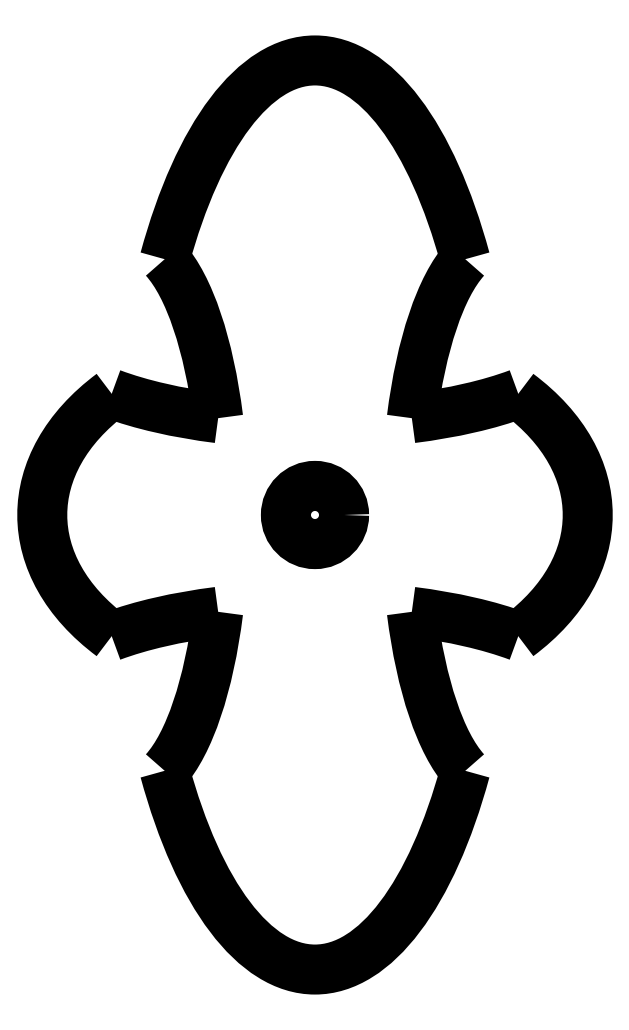
<metadata>
{"format":"dxf","ext":"dxf","renderer":"ezdxf+matplotlib","layout":"modelspace","background":"white","min_lineweight":24,"dpi":150}
</metadata>
<code>
0
SECTION
2
ENTITIES
0
CIRCLE
8
0
10
-0.0005728
20
48.1
30
0
40
1.6
0
ELLIPSE
8
0
10
-0.0005728
20
58.1
30
0
11
15
21
6.037e-15
31
0
40
0.3333
41
3.871
42
4.349
0
ELLIPSE
8
0
10
-0.0005728
20
48.1
30
0
11
-15
21
-1.207e-14
31
0
40
0.6667
41
5.553
42
7.013
0
ELLIPSE
8
0
10
-0.0005728
20
38.1
30
0
11
-15
21
-6.037e-15
31
0
40
0.3333
41
5.075
42
5.553
0
ELLIPSE
8
0
10
-10
20
48.1
30
0
11
-9.368e-15
21
15
31
0
40
0.3333
41
3.496
42
4.349
0
ELLIPSE
8
0
10
-0.0005728
20
48.1
30
0
11
-1.561e-14
21
25
31
0
40
0.4
41
2.169
42
4.115
0
ELLIPSE
8
0
10
9.999
20
48.1
30
0
11
9.368e-15
21
-15
31
0
40
0.3333
41
5.075
42
5.929
0
ELLIPSE
8
0
10
-0.0005728
20
38.1
30
0
11
-15
21
-6.037e-15
31
0
40
0.3333
41
3.871
42
4.349
0
ELLIPSE
8
0
10
-0.0005728
20
48.1
30
0
11
-15
21
-1.207e-14
31
0
40
0.6667
41
2.412
42
3.871
0
ELLIPSE
8
0
10
-0.0005728
20
58.1
30
0
11
15
21
6.037e-15
31
0
40
0.3333
41
5.075
42
5.553
0
ELLIPSE
8
0
10
9.999
20
48.1
30
0
11
9.368e-15
21
-15
31
0
40
0.3333
41
3.496
42
4.349
0
ELLIPSE
8
0
10
-0.0005728
20
48.1
30
0
11
-1.561e-14
21
25
31
0
40
0.4
41
5.31
42
7.256
0
ELLIPSE
8
0
10
-10
20
48.1
30
0
11
-9.368e-15
21
15
31
0
40
0.3333
41
5.075
42
5.929
0
ENDSEC
0
EOF

</code>
